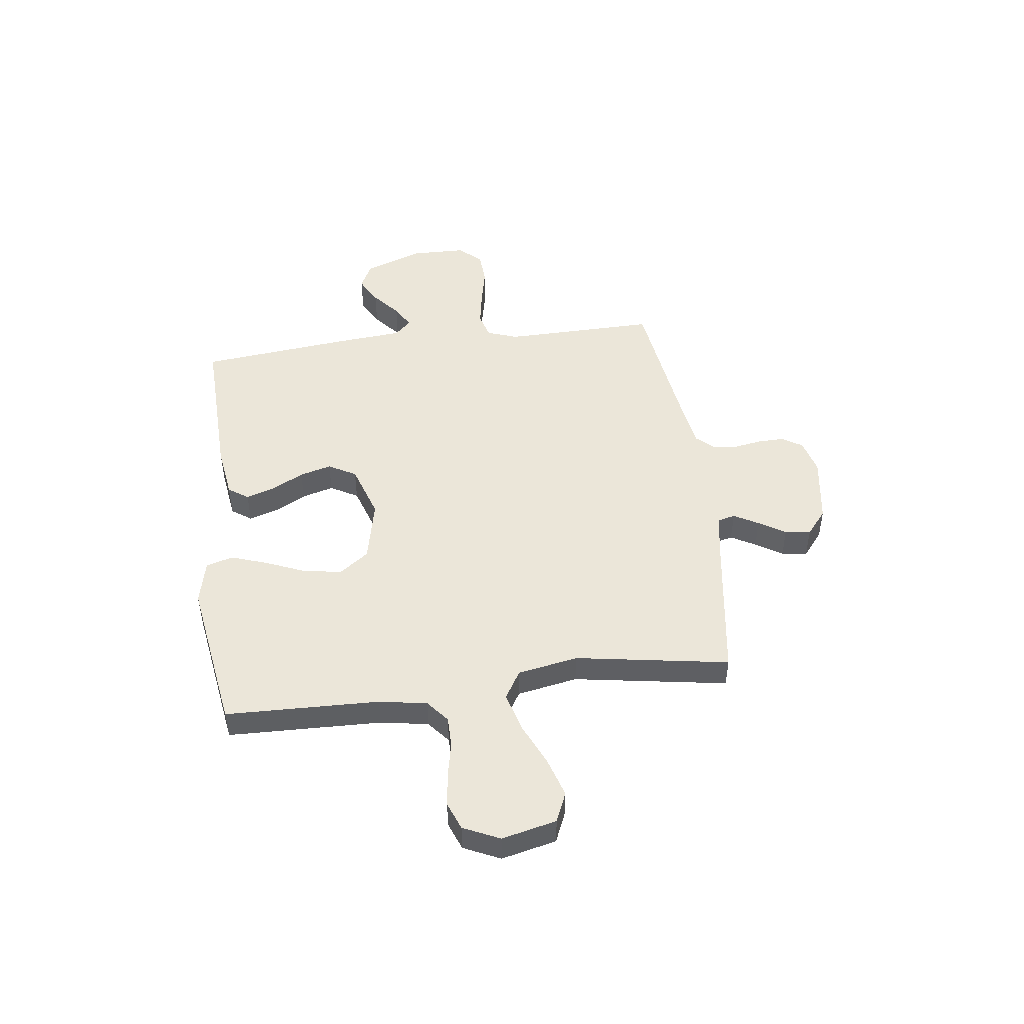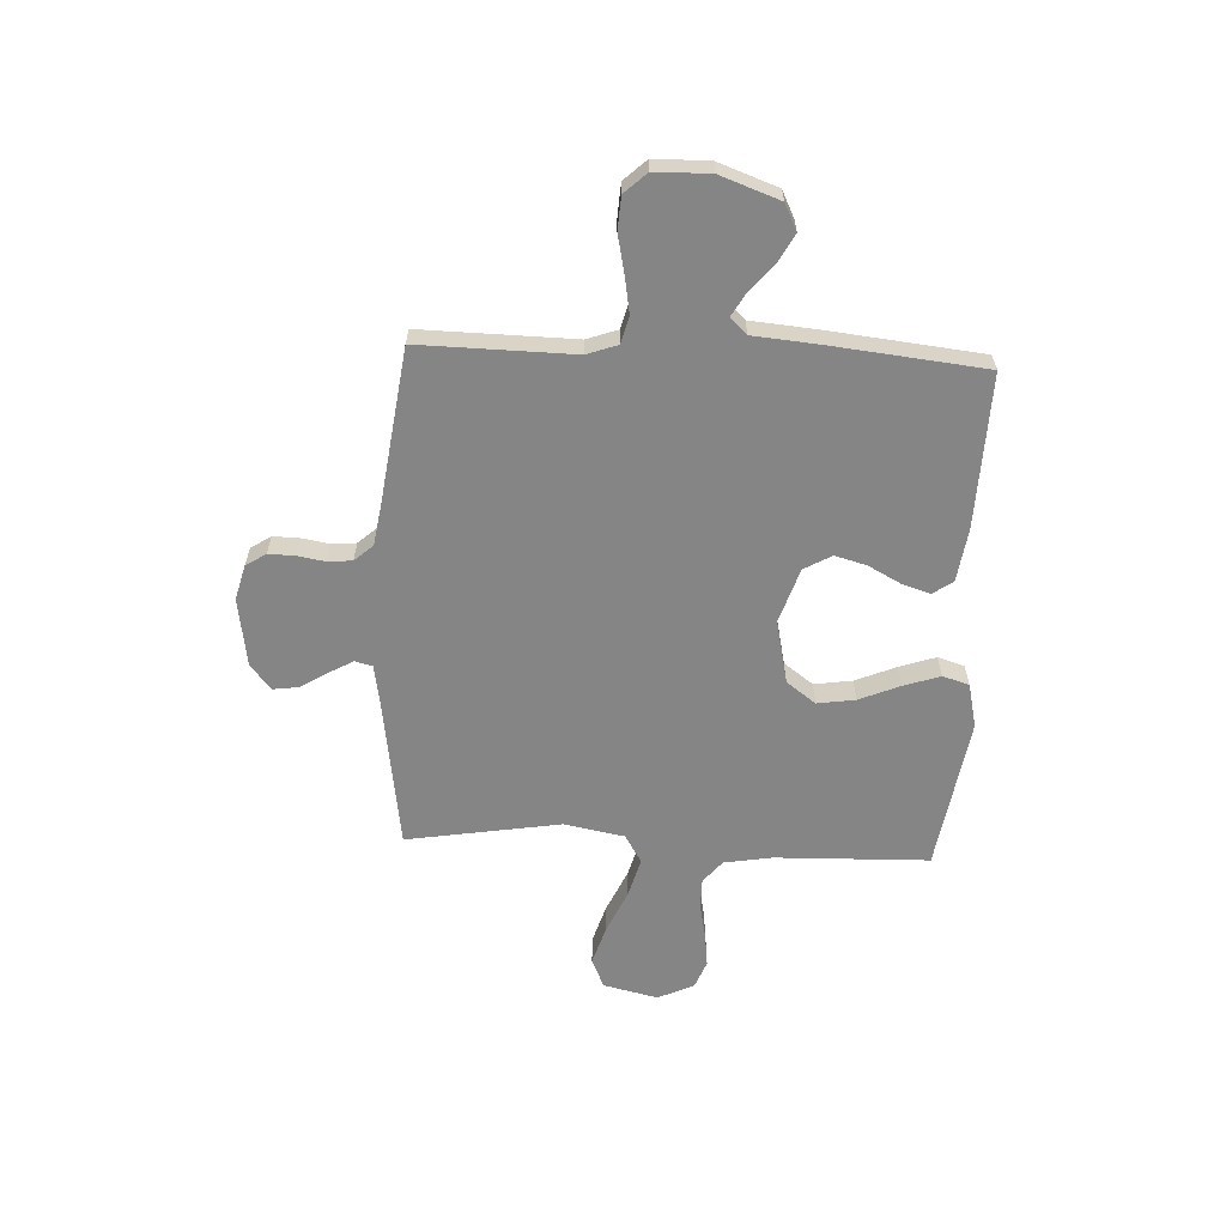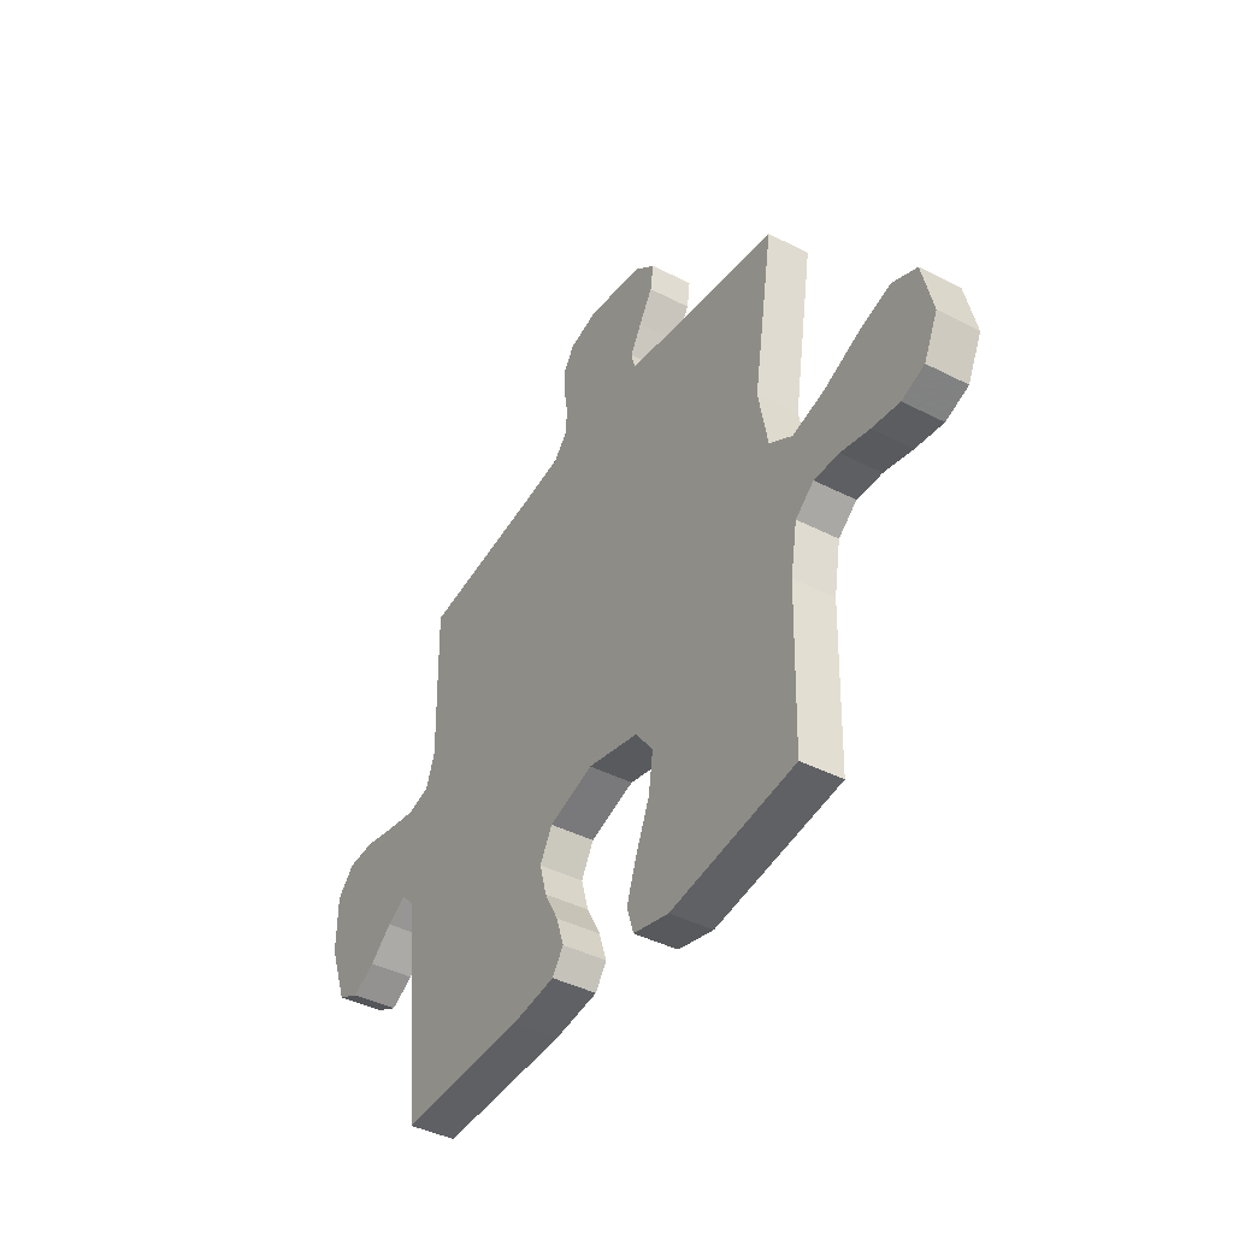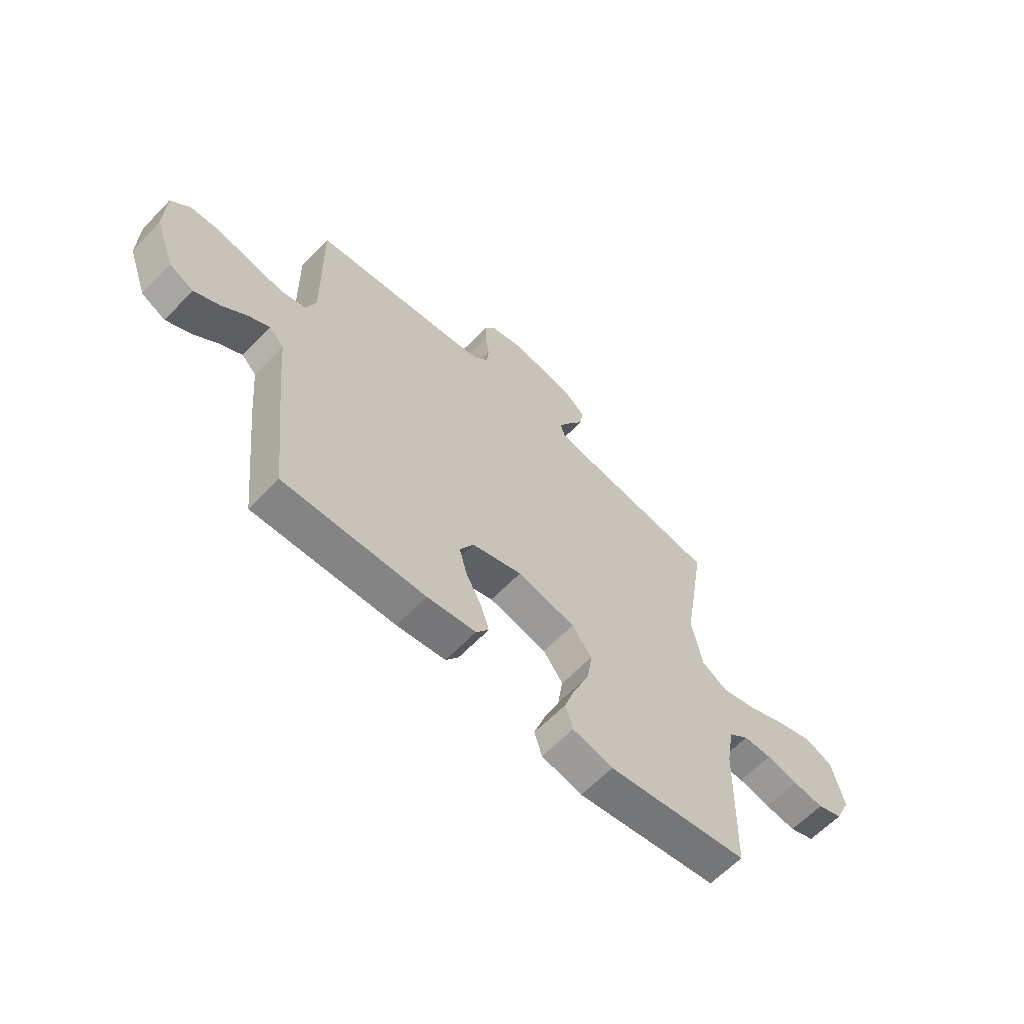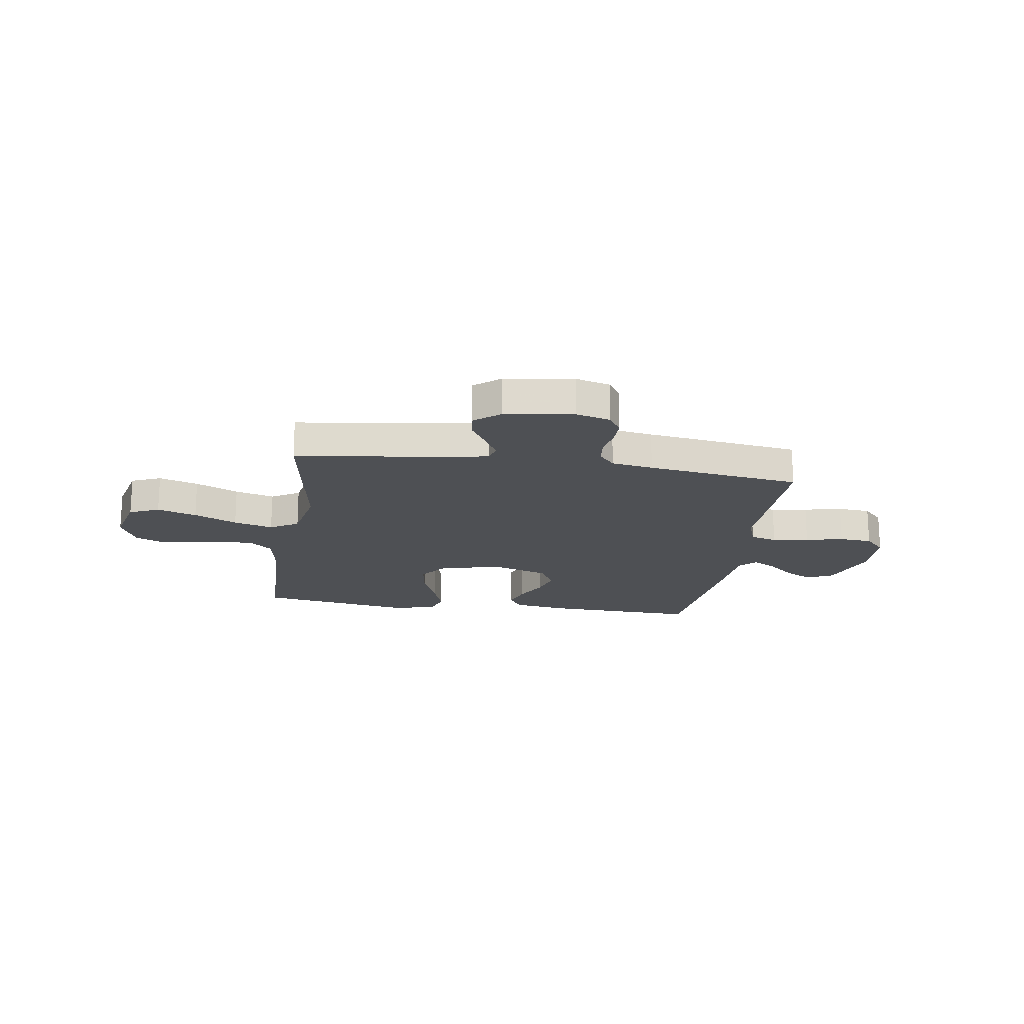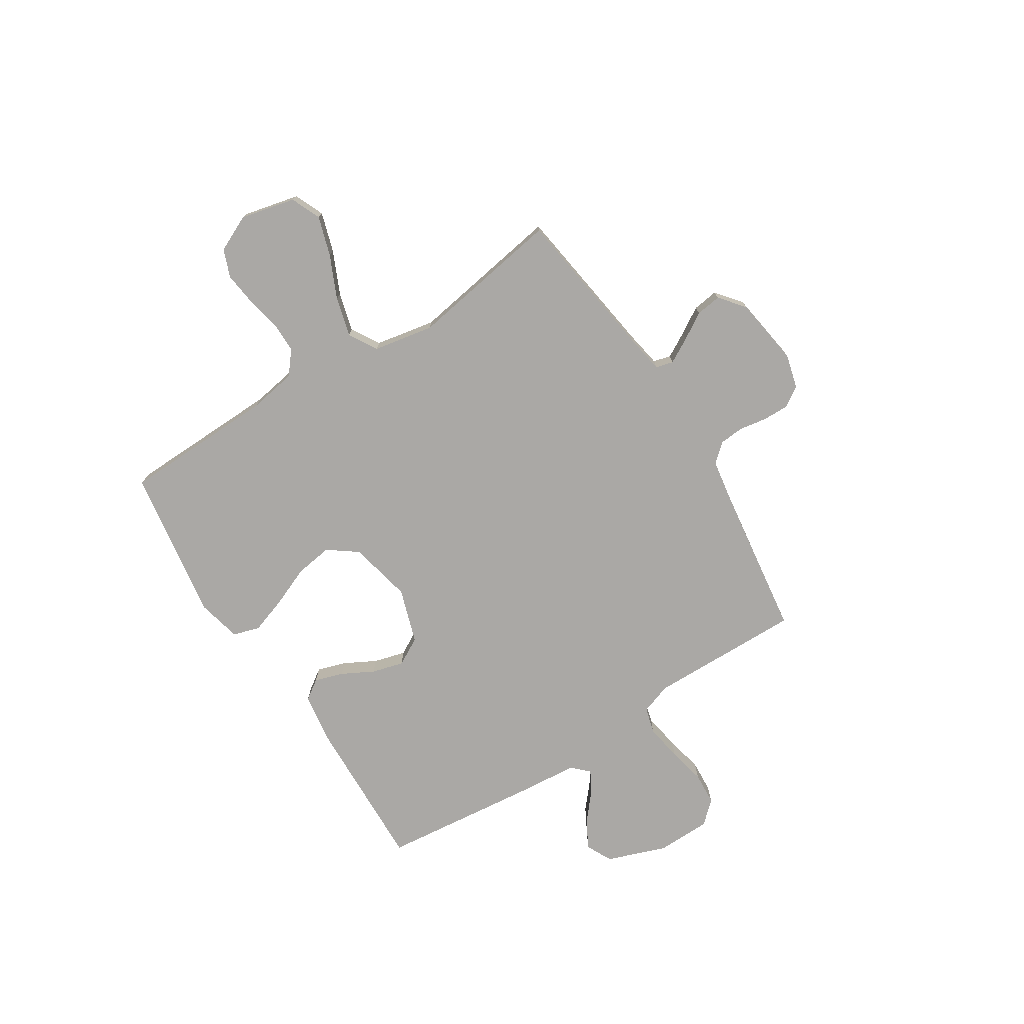
<metadata>
{"format":"obj","ext":"obj","renderer":"f3d","projection":"perspective","resolution":1024,"background":"white","views":[{"elev":48.2,"azim":-97.3,"up":"+Y"},{"elev":-61.7,"azim":87.3,"up":"+Y"},{"elev":-41.9,"azim":-121.7,"up":"+Z"},{"elev":-62.5,"azim":136.2,"up":"+Z"},{"elev":-18.6,"azim":-8.7,"up":"+Y"},{"elev":-75.1,"azim":-57.6,"up":"+Y"}]}
</metadata>
<code>
v 0.5 0.07 -0.5
v 0.2 0.07 -0.49
v 0.096 0.07 -0.475
v 0.069 0.07 -0.436
v 0.087 0.07 -0.38
v 0.12 0.07 -0.318
v 0.137 0.07 -0.256
v 0.107 0.07 -0.202
v 0 0.07 -0.167
v -0.124 0.07 -0.194
v -0.166 0.07 -0.251
v -0.155 0.07 -0.325
v -0.122 0.07 -0.404
v -0.098 0.07 -0.475
v -0.114 0.07 -0.527
v -0.2 0.07 -0.547
v -0.5 0.07 -0.5
v -0.508 0.07 -0.2
v -0.524 0.07 -0.106
v -0.568 0.07 -0.07
v -0.628 0.07 -0.07
v -0.696 0.07 -0.084
v -0.762 0.07 -0.092
v -0.816 0.07 -0.071
v -0.849 0.07 0
v -0.824 0.07 0.107
v -0.766 0.07 0.132
v -0.689 0.07 0.108
v -0.605 0.07 0.07
v -0.528 0.07 0.049
v -0.473 0.07 0.082
v -0.451 0.07 0.2
v -0.5 0.07 0.5
v -0.2 0.07 0.543
v -0.126 0.07 0.556
v -0.117 0.07 0.59
v -0.144 0.07 0.638
v -0.176 0.07 0.69
v -0.183 0.07 0.74
v -0.134 0.07 0.78
v 0 0.07 0.8
v 0.068 0.07 0.782
v 0.093 0.07 0.743
v 0.092 0.07 0.692
v 0.083 0.07 0.638
v 0.087 0.07 0.59
v 0.119 0.07 0.554
v 0.2 0.07 0.541
v 0.5 0.07 0.5
v 0.495 0.07 0.2
v 0.516 0.07 0.14
v 0.568 0.07 0.126
v 0.639 0.07 0.138
v 0.713 0.07 0.154
v 0.777 0.07 0.15
v 0.817 0.07 0.107
v 0.819 0.07 0
v 0.777 0.07 -0.116
v 0.726 0.07 -0.141
v 0.672 0.07 -0.112
v 0.619 0.07 -0.067
v 0.574 0.07 -0.041
v 0.543 0.07 -0.073
v 0.532 0.07 -0.2
v 0.5 0 -0.5
v 0.2 0 -0.49
v 0.096 0 -0.475
v 0.069 0 -0.436
v 0.087 0 -0.38
v 0.12 0 -0.318
v 0.137 0 -0.256
v 0.107 0 -0.202
v 0 0 -0.167
v -0.124 0 -0.194
v -0.166 0 -0.251
v -0.155 0 -0.325
v -0.122 0 -0.404
v -0.098 0 -0.475
v -0.114 0 -0.527
v -0.2 0 -0.547
v -0.5 0 -0.5
v -0.508 0 -0.2
v -0.524 0 -0.106
v -0.568 0 -0.07
v -0.628 0 -0.07
v -0.696 0 -0.084
v -0.762 0 -0.092
v -0.816 0 -0.071
v -0.849 0 0
v -0.824 0 0.107
v -0.766 0 0.132
v -0.689 0 0.108
v -0.605 0 0.07
v -0.528 0 0.049
v -0.473 0 0.082
v -0.451 0 0.2
v -0.5 0 0.5
v -0.2 0 0.543
v -0.126 0 0.556
v -0.117 0 0.59
v -0.144 0 0.638
v -0.176 0 0.69
v -0.183 0 0.74
v -0.134 0 0.78
v 0 0 0.8
v 0.068 0 0.782
v 0.093 0 0.743
v 0.092 0 0.692
v 0.083 0 0.638
v 0.087 0 0.59
v 0.119 0 0.554
v 0.2 0 0.541
v 0.5 0 0.5
v 0.495 0 0.2
v 0.516 0 0.14
v 0.568 0 0.126
v 0.639 0 0.138
v 0.713 0 0.154
v 0.777 0 0.15
v 0.817 0 0.107
v 0.819 0 0
v 0.777 0 -0.116
v 0.726 0 -0.141
v 0.672 0 -0.112
v 0.619 0 -0.067
v 0.574 0 -0.041
v 0.543 0 -0.073
v 0.532 0 -0.2
f 63 64 1 2
f 58 59 60 61
f 58 61 62
f 57 58 62
f 56 57 62
f 53 54 55 56
f 52 53 56 62
f 51 52 62 63
f 48 49 50
f 47 48 50 51
f 42 43 44 45
f 42 45 46
f 41 42 46
f 40 41 46
f 37 38 39 40
f 36 37 40 46
f 35 36 46 47
f 32 33 34
f 31 32 34 35
f 26 27 28 29
f 26 29 30
f 25 26 30
f 24 25 30
f 21 22 23 24
f 21 24 30
f 20 21 30 31
f 15 16 17 18
f 15 18 19
f 12 13 14 15
f 12 15 19
f 11 12 19 20
f 3 4 5 6
f 3 6 7
f 2 3 7
f 63 2 7
f 51 63 7 8
f 47 51 8 9
f 35 47 9 10
f 20 31 35
f 10 11 20 35
f 66 65 128 127
f 125 124 123 122
f 126 125 122
f 126 122 121
f 126 121 120
f 120 119 118 117
f 126 120 117 116
f 127 126 116 115
f 114 113 112
f 115 114 112 111
f 109 108 107 106
f 110 109 106
f 110 106 105
f 110 105 104
f 104 103 102 101
f 110 104 101 100
f 111 110 100 99
f 98 97 96
f 99 98 96 95
f 93 92 91 90
f 94 93 90
f 94 90 89
f 94 89 88
f 88 87 86 85
f 94 88 85
f 95 94 85 84
f 82 81 80 79
f 83 82 79
f 79 78 77 76
f 83 79 76
f 84 83 76 75
f 70 69 68 67
f 71 70 67
f 71 67 66
f 71 66 127
f 72 71 127 115
f 73 72 115 111
f 74 73 111 99
f 99 95 84
f 99 84 75 74
f 1 65 66 2
f 2 66 67 3
f 3 67 68 4
f 4 68 69 5
f 5 69 70 6
f 6 70 71 7
f 7 71 72 8
f 8 72 73 9
f 9 73 74 10
f 10 74 75 11
f 11 75 76 12
f 12 76 77 13
f 13 77 78 14
f 14 78 79 15
f 15 79 80 16
f 16 80 81 17
f 17 81 82 18
f 18 82 83 19
f 19 83 84 20
f 20 84 85 21
f 21 85 86 22
f 22 86 87 23
f 23 87 88 24
f 24 88 89 25
f 25 89 90 26
f 26 90 91 27
f 27 91 92 28
f 28 92 93 29
f 29 93 94 30
f 30 94 95 31
f 31 95 96 32
f 32 96 97 33
f 33 97 98 34
f 34 98 99 35
f 35 99 100 36
f 36 100 101 37
f 37 101 102 38
f 38 102 103 39
f 39 103 104 40
f 40 104 105 41
f 41 105 106 42
f 42 106 107 43
f 43 107 108 44
f 44 108 109 45
f 45 109 110 46
f 46 110 111 47
f 47 111 112 48
f 48 112 113 49
f 49 113 114 50
f 50 114 115 51
f 51 115 116 52
f 52 116 117 53
f 53 117 118 54
f 54 118 119 55
f 55 119 120 56
f 56 120 121 57
f 57 121 122 58
f 58 122 123 59
f 59 123 124 60
f 60 124 125 61
f 61 125 126 62
f 62 126 127 63
f 63 127 128 64
f 64 128 65 1

</code>
